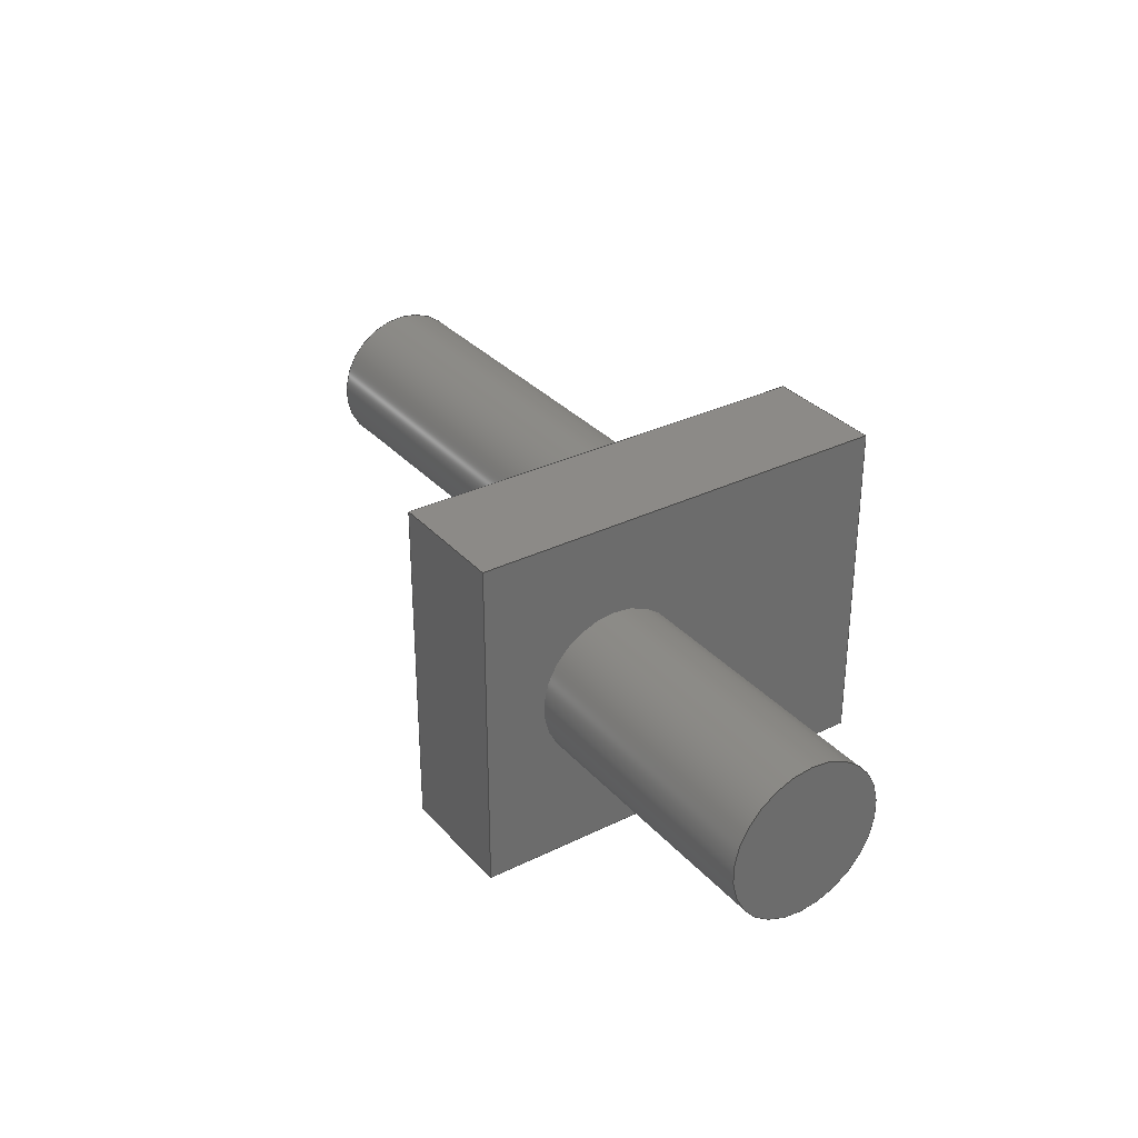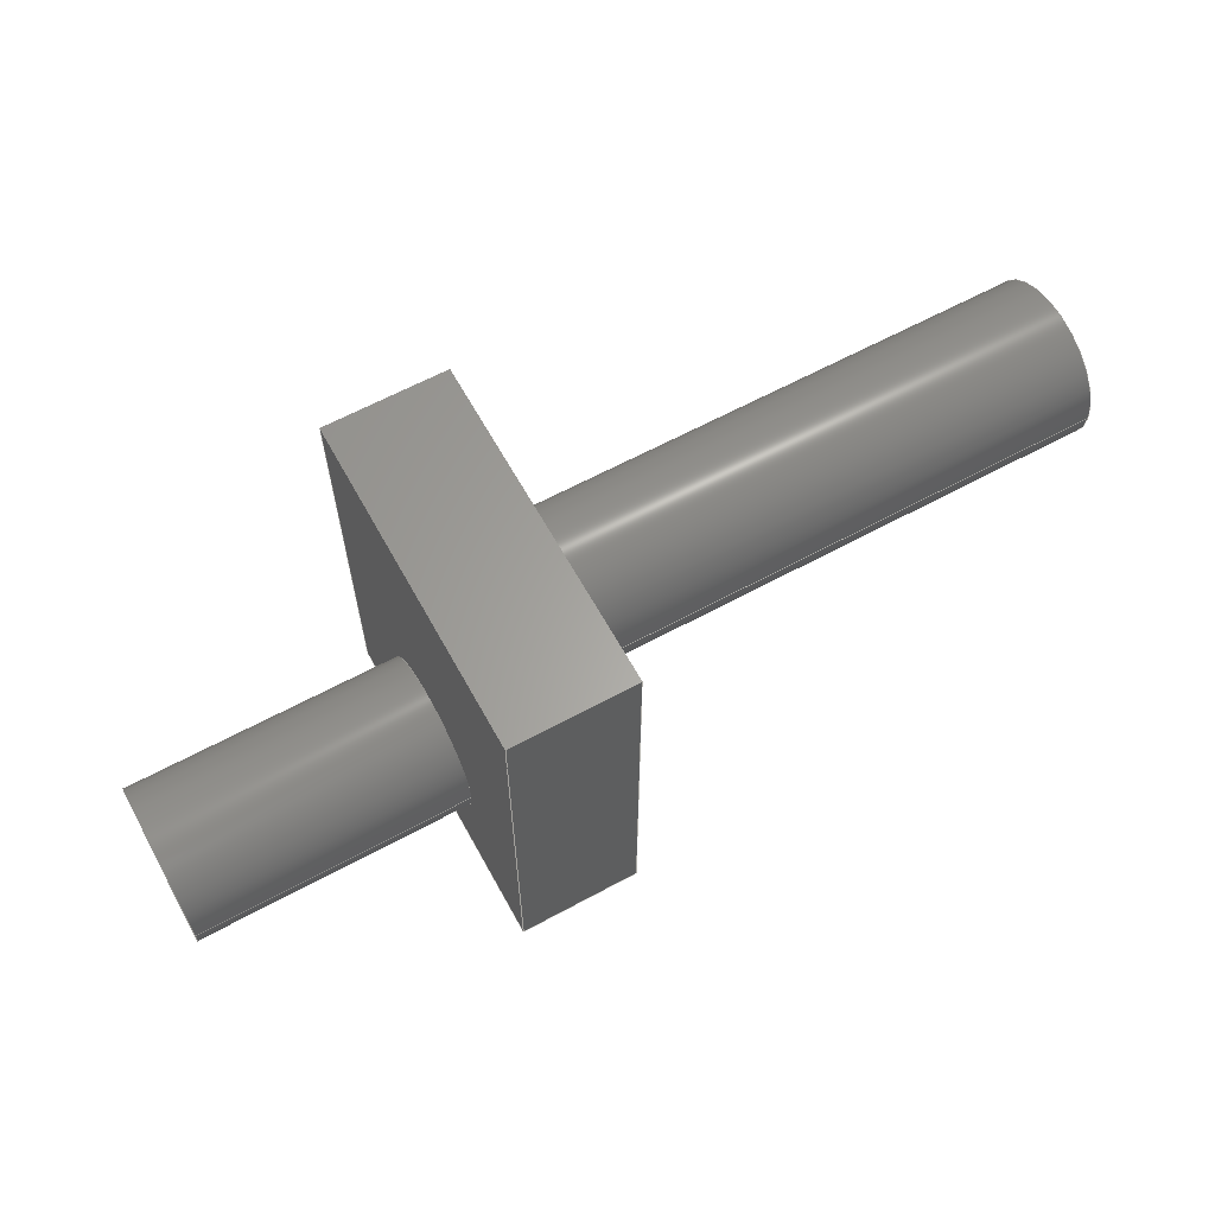
<metadata>
{"format":"step","ext":"step","renderer":"f3d","projection":"perspective","resolution":1024,"background":"white","views":[{"elev":32.3,"azim":-124.4,"up":"+Y"},{"elev":62.7,"azim":-28.8,"up":"+Z"}]}
</metadata>
<code>
ISO-10303-21;
DATA;
#1=MECHANICAL_DESIGN_GEOMETRIC_PRESENTATION_REPRESENTATION('',(#10,#11,
#12,#13),#397);
#2=ITEM_DEFINED_TRANSFORMATION($,$,#233,#259);
#3=(
REPRESENTATION_RELATIONSHIP($,$,#408,#407)
REPRESENTATION_RELATIONSHIP_WITH_TRANSFORMATION(#2)
SHAPE_REPRESENTATION_RELATIONSHIP()
);
#4=CONTEXT_DEPENDENT_SHAPE_REPRESENTATION(#3,#406);
#5=NEXT_ASSEMBLY_USAGE_OCCURRENCE('Square Crank Proto v2:1',
'Square Crank Proto v2:1','Square Crank Proto v2:1',#410,#411,
'Square Crank Proto v2:1');
#6=SHAPE_REPRESENTATION_RELATIONSHIP('SRR','None',#408,#8);
#7=SHAPE_REPRESENTATION_RELATIONSHIP('SRR','None',#407,#9);
#8=ADVANCED_BREP_SHAPE_REPRESENTATION('',(#14,#15),#396);
#9=ADVANCED_BREP_SHAPE_REPRESENTATION('',(#16,#17),#395);
#10=STYLED_ITEM('',(#421),#14);
#11=STYLED_ITEM('',(#421),#15);
#12=STYLED_ITEM('',(#421),#16);
#13=STYLED_ITEM('',(#421),#17);
#14=MANIFOLD_SOLID_BREP('Body1',#216);
#15=MANIFOLD_SOLID_BREP('Body2',#217);
#16=MANIFOLD_SOLID_BREP('Body1',#218);
#17=MANIFOLD_SOLID_BREP('Body2',#219);
#18=FACE_BOUND('',#53,.T.);
#19=PLANE('',#237);
#20=PLANE('',#238);
#21=PLANE('',#239);
#22=PLANE('',#240);
#23=PLANE('',#241);
#24=PLANE('',#242);
#25=PLANE('',#243);
#26=PLANE('',#247);
#27=PLANE('',#248);
#28=PLANE('',#252);
#29=PLANE('',#253);
#30=PLANE('',#257);
#31=PLANE('',#258);
#32=FACE_OUTER_BOUND('',#49,.T.);
#33=FACE_OUTER_BOUND('',#50,.T.);
#34=FACE_OUTER_BOUND('',#51,.T.);
#35=FACE_OUTER_BOUND('',#52,.T.);
#36=FACE_OUTER_BOUND('',#54,.T.);
#37=FACE_OUTER_BOUND('',#55,.T.);
#38=FACE_OUTER_BOUND('',#56,.T.);
#39=FACE_OUTER_BOUND('',#57,.T.);
#40=FACE_OUTER_BOUND('',#58,.T.);
#41=FACE_OUTER_BOUND('',#59,.T.);
#42=FACE_OUTER_BOUND('',#60,.T.);
#43=FACE_OUTER_BOUND('',#61,.T.);
#44=FACE_OUTER_BOUND('',#62,.T.);
#45=FACE_OUTER_BOUND('',#63,.T.);
#46=FACE_OUTER_BOUND('',#64,.T.);
#47=FACE_OUTER_BOUND('',#65,.T.);
#48=FACE_OUTER_BOUND('',#66,.T.);
#49=EDGE_LOOP('',(#147,#148,#149,#150));
#50=EDGE_LOOP('',(#151));
#51=EDGE_LOOP('',(#152,#153,#154,#155));
#52=EDGE_LOOP('',(#156,#157,#158,#159));
#53=EDGE_LOOP('',(#160));
#54=EDGE_LOOP('',(#161,#162,#163,#164));
#55=EDGE_LOOP('',(#165,#166,#167,#168));
#56=EDGE_LOOP('',(#169,#170,#171,#172));
#57=EDGE_LOOP('',(#173,#174,#175,#176));
#58=EDGE_LOOP('',(#177,#178,#179,#180));
#59=EDGE_LOOP('',(#181));
#60=EDGE_LOOP('',(#182));
#61=EDGE_LOOP('',(#183,#184,#185,#186));
#62=EDGE_LOOP('',(#187));
#63=EDGE_LOOP('',(#188));
#64=EDGE_LOOP('',(#189,#190,#191,#192));
#65=EDGE_LOOP('',(#193));
#66=EDGE_LOOP('',(#194));
#67=LINE('',#338,#83);
#68=LINE('',#344,#84);
#69=LINE('',#346,#85);
#70=LINE('',#348,#86);
#71=LINE('',#349,#87);
#72=LINE('',#353,#88);
#73=LINE('',#355,#89);
#74=LINE('',#357,#90);
#75=LINE('',#358,#91);
#76=LINE('',#360,#92);
#77=LINE('',#361,#93);
#78=LINE('',#363,#94);
#79=LINE('',#365,#95);
#80=LINE('',#371,#96);
#81=LINE('',#379,#97);
#82=LINE('',#387,#98);
#83=VECTOR('',#268,2.5);
#84=VECTOR('',#275,10);
#85=VECTOR('',#276,10);
#86=VECTOR('',#277,10);
#87=VECTOR('',#278,10);
#88=VECTOR('',#281,10);
#89=VECTOR('',#282,10);
#90=VECTOR('',#283,10);
#91=VECTOR('',#284,10);
#92=VECTOR('',#287,10);
#93=VECTOR('',#288,10);
#94=VECTOR('',#291,10);
#95=VECTOR('',#294,10);
#96=VECTOR('',#301,2.4);
#97=VECTOR('',#312,2.4);
#98=VECTOR('',#323,2.5);
#99=CIRCLE('',#235,2.5);
#100=CIRCLE('',#236,2.5);
#101=CIRCLE('',#245,2.4);
#102=CIRCLE('',#246,2.4);
#103=CIRCLE('',#250,2.4);
#104=CIRCLE('',#251,2.4);
#105=CIRCLE('',#255,2.5);
#106=CIRCLE('',#256,2.5);
#107=VERTEX_POINT('',#335);
#108=VERTEX_POINT('',#337);
#109=VERTEX_POINT('',#342);
#110=VERTEX_POINT('',#343);
#111=VERTEX_POINT('',#345);
#112=VERTEX_POINT('',#347);
#113=VERTEX_POINT('',#351);
#114=VERTEX_POINT('',#352);
#115=VERTEX_POINT('',#354);
#116=VERTEX_POINT('',#356);
#117=VERTEX_POINT('',#368);
#118=VERTEX_POINT('',#370);
#119=VERTEX_POINT('',#376);
#120=VERTEX_POINT('',#378);
#121=VERTEX_POINT('',#384);
#122=VERTEX_POINT('',#386);
#123=EDGE_CURVE('',#107,#107,#99,.T.);
#124=EDGE_CURVE('',#107,#108,#67,.T.);
#125=EDGE_CURVE('',#108,#108,#100,.T.);
#126=EDGE_CURVE('',#109,#110,#68,.T.);
#127=EDGE_CURVE('',#110,#111,#69,.T.);
#128=EDGE_CURVE('',#111,#112,#70,.T.);
#129=EDGE_CURVE('',#112,#109,#71,.T.);
#130=EDGE_CURVE('',#113,#114,#72,.T.);
#131=EDGE_CURVE('',#114,#115,#73,.T.);
#132=EDGE_CURVE('',#115,#116,#74,.T.);
#133=EDGE_CURVE('',#116,#113,#75,.T.);
#134=EDGE_CURVE('',#112,#115,#76,.T.);
#135=EDGE_CURVE('',#109,#114,#77,.T.);
#136=EDGE_CURVE('',#111,#116,#78,.T.);
#137=EDGE_CURVE('',#110,#113,#79,.T.);
#138=EDGE_CURVE('',#117,#117,#101,.T.);
#139=EDGE_CURVE('',#117,#118,#80,.T.);
#140=EDGE_CURVE('',#118,#118,#102,.T.);
#141=EDGE_CURVE('',#119,#119,#103,.T.);
#142=EDGE_CURVE('',#119,#120,#81,.T.);
#143=EDGE_CURVE('',#120,#120,#104,.T.);
#144=EDGE_CURVE('',#121,#121,#105,.T.);
#145=EDGE_CURVE('',#121,#122,#82,.T.);
#146=EDGE_CURVE('',#122,#122,#106,.T.);
#147=ORIENTED_EDGE('',*,*,#123,.F.);
#148=ORIENTED_EDGE('',*,*,#124,.T.);
#149=ORIENTED_EDGE('',*,*,#125,.F.);
#150=ORIENTED_EDGE('',*,*,#124,.F.);
#151=ORIENTED_EDGE('',*,*,#123,.T.);
#152=ORIENTED_EDGE('',*,*,#126,.T.);
#153=ORIENTED_EDGE('',*,*,#127,.T.);
#154=ORIENTED_EDGE('',*,*,#128,.T.);
#155=ORIENTED_EDGE('',*,*,#129,.T.);
#156=ORIENTED_EDGE('',*,*,#130,.T.);
#157=ORIENTED_EDGE('',*,*,#131,.T.);
#158=ORIENTED_EDGE('',*,*,#132,.T.);
#159=ORIENTED_EDGE('',*,*,#133,.T.);
#160=ORIENTED_EDGE('',*,*,#125,.T.);
#161=ORIENTED_EDGE('',*,*,#134,.T.);
#162=ORIENTED_EDGE('',*,*,#131,.F.);
#163=ORIENTED_EDGE('',*,*,#135,.F.);
#164=ORIENTED_EDGE('',*,*,#129,.F.);
#165=ORIENTED_EDGE('',*,*,#136,.T.);
#166=ORIENTED_EDGE('',*,*,#132,.F.);
#167=ORIENTED_EDGE('',*,*,#134,.F.);
#168=ORIENTED_EDGE('',*,*,#128,.F.);
#169=ORIENTED_EDGE('',*,*,#137,.T.);
#170=ORIENTED_EDGE('',*,*,#133,.F.);
#171=ORIENTED_EDGE('',*,*,#136,.F.);
#172=ORIENTED_EDGE('',*,*,#127,.F.);
#173=ORIENTED_EDGE('',*,*,#135,.T.);
#174=ORIENTED_EDGE('',*,*,#130,.F.);
#175=ORIENTED_EDGE('',*,*,#137,.F.);
#176=ORIENTED_EDGE('',*,*,#126,.F.);
#177=ORIENTED_EDGE('',*,*,#138,.F.);
#178=ORIENTED_EDGE('',*,*,#139,.T.);
#179=ORIENTED_EDGE('',*,*,#140,.F.);
#180=ORIENTED_EDGE('',*,*,#139,.F.);
#181=ORIENTED_EDGE('',*,*,#140,.T.);
#182=ORIENTED_EDGE('',*,*,#138,.T.);
#183=ORIENTED_EDGE('',*,*,#141,.F.);
#184=ORIENTED_EDGE('',*,*,#142,.T.);
#185=ORIENTED_EDGE('',*,*,#143,.T.);
#186=ORIENTED_EDGE('',*,*,#142,.F.);
#187=ORIENTED_EDGE('',*,*,#141,.T.);
#188=ORIENTED_EDGE('',*,*,#143,.F.);
#189=ORIENTED_EDGE('',*,*,#144,.F.);
#190=ORIENTED_EDGE('',*,*,#145,.T.);
#191=ORIENTED_EDGE('',*,*,#146,.F.);
#192=ORIENTED_EDGE('',*,*,#145,.F.);
#193=ORIENTED_EDGE('',*,*,#146,.T.);
#194=ORIENTED_EDGE('',*,*,#144,.T.);
#195=CYLINDRICAL_SURFACE('',#234,2.5);
#196=CYLINDRICAL_SURFACE('',#244,2.4);
#197=CYLINDRICAL_SURFACE('',#249,2.4);
#198=CYLINDRICAL_SURFACE('',#254,2.5);
#199=ADVANCED_FACE('',(#32),#195,.T.);
#200=ADVANCED_FACE('',(#33),#19,.T.);
#201=ADVANCED_FACE('',(#34),#20,.T.);
#202=ADVANCED_FACE('',(#35,#18),#21,.F.);
#203=ADVANCED_FACE('',(#36),#22,.F.);
#204=ADVANCED_FACE('',(#37),#23,.F.);
#205=ADVANCED_FACE('',(#38),#24,.F.);
#206=ADVANCED_FACE('',(#39),#25,.F.);
#207=ADVANCED_FACE('',(#40),#196,.T.);
#208=ADVANCED_FACE('',(#41),#26,.T.);
#209=ADVANCED_FACE('',(#42),#27,.T.);
#210=ADVANCED_FACE('',(#43),#197,.T.);
#211=ADVANCED_FACE('',(#44),#28,.T.);
#212=ADVANCED_FACE('',(#45),#29,.F.);
#213=ADVANCED_FACE('',(#46),#198,.T.);
#214=ADVANCED_FACE('',(#47),#30,.T.);
#215=ADVANCED_FACE('',(#48),#31,.T.);
#216=CLOSED_SHELL('',(#199,#200,#201,#202,#203,#204,#205,#206));
#217=CLOSED_SHELL('',(#207,#208,#209));
#218=CLOSED_SHELL('',(#210,#211,#212));
#219=CLOSED_SHELL('',(#213,#214,#215));
#220=DERIVED_UNIT_ELEMENT(#222,1);
#221=DERIVED_UNIT_ELEMENT(#399,-3);
#222=(
MASS_UNIT()
NAMED_UNIT(*)
SI_UNIT(.KILO.,.GRAM.)
);
#223=DERIVED_UNIT((#220,#221));
#224=MEASURE_REPRESENTATION_ITEM('density measure',
POSITIVE_RATIO_MEASURE(7850),#223);
#225=PROPERTY_DEFINITION_REPRESENTATION(#230,#227);
#226=PROPERTY_DEFINITION_REPRESENTATION(#231,#228);
#227=REPRESENTATION('material name',(#229),#396);
#228=REPRESENTATION('density',(#224),#396);
#229=DESCRIPTIVE_REPRESENTATION_ITEM('Steel','Steel');
#230=PROPERTY_DEFINITION('material property','material name',#411);
#231=PROPERTY_DEFINITION('material property','density of part',#411);
#232=AXIS2_PLACEMENT_3D('',#332,#260,#261);
#233=AXIS2_PLACEMENT_3D('',#333,#262,#263);
#234=AXIS2_PLACEMENT_3D('',#334,#264,#265);
#235=AXIS2_PLACEMENT_3D('',#336,#266,#267);
#236=AXIS2_PLACEMENT_3D('',#339,#269,#270);
#237=AXIS2_PLACEMENT_3D('',#340,#271,#272);
#238=AXIS2_PLACEMENT_3D('',#341,#273,#274);
#239=AXIS2_PLACEMENT_3D('',#350,#279,#280);
#240=AXIS2_PLACEMENT_3D('',#359,#285,#286);
#241=AXIS2_PLACEMENT_3D('',#362,#289,#290);
#242=AXIS2_PLACEMENT_3D('',#364,#292,#293);
#243=AXIS2_PLACEMENT_3D('',#366,#295,#296);
#244=AXIS2_PLACEMENT_3D('',#367,#297,#298);
#245=AXIS2_PLACEMENT_3D('',#369,#299,#300);
#246=AXIS2_PLACEMENT_3D('',#372,#302,#303);
#247=AXIS2_PLACEMENT_3D('',#373,#304,#305);
#248=AXIS2_PLACEMENT_3D('',#374,#306,#307);
#249=AXIS2_PLACEMENT_3D('',#375,#308,#309);
#250=AXIS2_PLACEMENT_3D('',#377,#310,#311);
#251=AXIS2_PLACEMENT_3D('',#380,#313,#314);
#252=AXIS2_PLACEMENT_3D('',#381,#315,#316);
#253=AXIS2_PLACEMENT_3D('',#382,#317,#318);
#254=AXIS2_PLACEMENT_3D('',#383,#319,#320);
#255=AXIS2_PLACEMENT_3D('',#385,#321,#322);
#256=AXIS2_PLACEMENT_3D('',#388,#324,#325);
#257=AXIS2_PLACEMENT_3D('',#389,#326,#327);
#258=AXIS2_PLACEMENT_3D('',#390,#328,#329);
#259=AXIS2_PLACEMENT_3D('',#391,#330,#331);
#260=DIRECTION('axis',(0,0,1));
#261=DIRECTION('refdir',(1,0,0));
#262=DIRECTION('axis',(0,0,1));
#263=DIRECTION('refdir',(1,0,0));
#264=DIRECTION('center_axis',(-1,0,2.22e-16));
#265=DIRECTION('ref_axis',(0,1,0));
#266=DIRECTION('center_axis',(-1,0,2.22e-16));
#267=DIRECTION('ref_axis',(0,1,0));
#268=DIRECTION('',(1,0,-2.22e-16));
#269=DIRECTION('center_axis',(1,0,0));
#270=DIRECTION('ref_axis',(-2.22e-16,0,-1));
#271=DIRECTION('center_axis',(-1,0,2.22e-16));
#272=DIRECTION('ref_axis',(0,1,0));
#273=DIRECTION('center_axis',(1,0,0));
#274=DIRECTION('ref_axis',(0,0,1));
#275=DIRECTION('',(0,-1,0));
#276=DIRECTION('',(0,0,-1));
#277=DIRECTION('',(0,1,0));
#278=DIRECTION('',(0,0,1));
#279=DIRECTION('center_axis',(1,0,0));
#280=DIRECTION('ref_axis',(0,0,1));
#281=DIRECTION('',(0,1,0));
#282=DIRECTION('',(0,0,-1));
#283=DIRECTION('',(0,-1,0));
#284=DIRECTION('',(0,0,1));
#285=DIRECTION('center_axis',(0,-1,0));
#286=DIRECTION('ref_axis',(1,0,0));
#287=DIRECTION('',(-1,0,0));
#288=DIRECTION('',(-1,0,0));
#289=DIRECTION('center_axis',(0,0,1));
#290=DIRECTION('ref_axis',(-1,0,0));
#291=DIRECTION('',(-1,0,0));
#292=DIRECTION('center_axis',(0,1,0));
#293=DIRECTION('ref_axis',(-1,0,0));
#294=DIRECTION('',(-1,0,0));
#295=DIRECTION('center_axis',(0,0,-1));
#296=DIRECTION('ref_axis',(1,0,0));
#297=DIRECTION('center_axis',(1,0,-2.22e-16));
#298=DIRECTION('ref_axis',(-2.22e-16,0,-1));
#299=DIRECTION('center_axis',(1,0,-2.22e-16));
#300=DIRECTION('ref_axis',(-2.22e-16,0,-1));
#301=DIRECTION('',(-1,0,2.22e-16));
#302=DIRECTION('center_axis',(-1,0,2.22e-16));
#303=DIRECTION('ref_axis',(-2.22e-16,0,-1));
#304=DIRECTION('center_axis',(-1,0,2.22e-16));
#305=DIRECTION('ref_axis',(2.22e-16,0,1));
#306=DIRECTION('center_axis',(1,0,-2.22e-16));
#307=DIRECTION('ref_axis',(-2.22e-16,0,-1));
#308=DIRECTION('center_axis',(1,0,-2.776e-16));
#309=DIRECTION('ref_axis',(-2.776e-16,0,-1));
#310=DIRECTION('center_axis',(1,0,-2.22e-16));
#311=DIRECTION('ref_axis',(-2.22e-16,0,-1));
#312=DIRECTION('',(-1,0,2.776e-16));
#313=DIRECTION('center_axis',(1,0,-2.22e-16));
#314=DIRECTION('ref_axis',(-2.22e-16,0,-1));
#315=DIRECTION('center_axis',(1,0,-2.22e-16));
#316=DIRECTION('ref_axis',(-2.22e-16,0,-1));
#317=DIRECTION('center_axis',(1,0,-2.22e-16));
#318=DIRECTION('ref_axis',(-2.22e-16,0,-1));
#319=DIRECTION('center_axis',(-1,0,2.22e-16));
#320=DIRECTION('ref_axis',(0,1,0));
#321=DIRECTION('center_axis',(-1,0,2.22e-16));
#322=DIRECTION('ref_axis',(0,1,0));
#323=DIRECTION('',(1,0,-2.22e-16));
#324=DIRECTION('center_axis',(1,0,-2.22e-16));
#325=DIRECTION('ref_axis',(0,1,0));
#326=DIRECTION('center_axis',(1,0,-2.22e-16));
#327=DIRECTION('ref_axis',(0,-1,0));
#328=DIRECTION('center_axis',(-1,0,2.22e-16));
#329=DIRECTION('ref_axis',(0,1,0));
#330=DIRECTION('',(0,0,1));
#331=DIRECTION('',(1,0,0));
#332=CARTESIAN_POINT('',(0,0,0));
#333=CARTESIAN_POINT('',(0,0,0));
#334=CARTESIAN_POINT('Origin',(-2.5,5.5,4.5));
#335=CARTESIAN_POINT('',(-9,3,4.5));
#336=CARTESIAN_POINT('Origin',(-9,5.5,4.5));
#337=CARTESIAN_POINT('',(0,3,4.5));
#338=CARTESIAN_POINT('',(-2.5,3,4.5));
#339=CARTESIAN_POINT('Origin',(0,5.5,4.5));
#340=CARTESIAN_POINT('Origin',(-9,5.5,4.5));
#341=CARTESIAN_POINT('Origin',(4,5.5,7));
#342=CARTESIAN_POINT('',(4,11,14));
#343=CARTESIAN_POINT('',(4,0,14));
#344=CARTESIAN_POINT('',(4,5.5,14));
#345=CARTESIAN_POINT('',(4,0,0));
#346=CARTESIAN_POINT('',(4,0,7));
#347=CARTESIAN_POINT('',(4,11,0));
#348=CARTESIAN_POINT('',(4,5.5,0));
#349=CARTESIAN_POINT('',(4,11,7));
#350=CARTESIAN_POINT('Origin',(0,5.5,7));
#351=CARTESIAN_POINT('',(0,0,14));
#352=CARTESIAN_POINT('',(0,11,14));
#353=CARTESIAN_POINT('',(0,5.5,14));
#354=CARTESIAN_POINT('',(0,11,0));
#355=CARTESIAN_POINT('',(0,11,7));
#356=CARTESIAN_POINT('',(0,0,0));
#357=CARTESIAN_POINT('',(0,5.5,0));
#358=CARTESIAN_POINT('',(0,0,7));
#359=CARTESIAN_POINT('Origin',(2,11,7));
#360=CARTESIAN_POINT('',(2,11,0));
#361=CARTESIAN_POINT('',(2,11,14));
#362=CARTESIAN_POINT('Origin',(2,5.5,0));
#363=CARTESIAN_POINT('',(2,0,0));
#364=CARTESIAN_POINT('Origin',(2,0,7));
#365=CARTESIAN_POINT('',(2,0,14));
#366=CARTESIAN_POINT('Origin',(2,5.5,14));
#367=CARTESIAN_POINT('Origin',(8.5,5.5,9.6));
#368=CARTESIAN_POINT('',(13,5.5,12));
#369=CARTESIAN_POINT('Origin',(13,5.5,9.6));
#370=CARTESIAN_POINT('',(4,5.5,12));
#371=CARTESIAN_POINT('',(8.5,5.5,12));
#372=CARTESIAN_POINT('Origin',(4,5.5,9.6));
#373=CARTESIAN_POINT('Origin',(4,5.5,9.6));
#374=CARTESIAN_POINT('Origin',(13,5.5,9.6));
#375=CARTESIAN_POINT('Origin',(13,5.5,9.6));
#376=CARTESIAN_POINT('',(21,5.5,12));
#377=CARTESIAN_POINT('Origin',(21,5.5,9.6));
#378=CARTESIAN_POINT('',(13,5.5,12));
#379=CARTESIAN_POINT('',(13,5.5,12));
#380=CARTESIAN_POINT('Origin',(13,5.5,9.6));
#381=CARTESIAN_POINT('Origin',(21,5.5,9.6));
#382=CARTESIAN_POINT('Origin',(13,5.5,9.6));
#383=CARTESIAN_POINT('Origin',(12.5,5.5,9.6));
#384=CARTESIAN_POINT('',(4,3,9.6));
#385=CARTESIAN_POINT('Origin',(4,5.5,9.6));
#386=CARTESIAN_POINT('',(21,3,9.6));
#387=CARTESIAN_POINT('',(12.5,3,9.6));
#388=CARTESIAN_POINT('Origin',(21,5.5,9.6));
#389=CARTESIAN_POINT('Origin',(21,5.5,9.6));
#390=CARTESIAN_POINT('Origin',(4,5.5,9.6));
#391=CARTESIAN_POINT('',(0,0,0));
#392=UNCERTAINTY_MEASURE_WITH_UNIT(LENGTH_MEASURE(0.01),#398,
'DISTANCE_ACCURACY_VALUE',
'Maximum model space distance between geometric entities at asserted c
onnectivities');
#393=UNCERTAINTY_MEASURE_WITH_UNIT(LENGTH_MEASURE(0.01),#398,
'DISTANCE_ACCURACY_VALUE',
'Maximum model space distance between geometric entities at asserted c
onnectivities');
#394=UNCERTAINTY_MEASURE_WITH_UNIT(LENGTH_MEASURE(0.01),#398,
'DISTANCE_ACCURACY_VALUE',
'Maximum model space distance between geometric entities at asserted c
onnectivities');
#395=(
GEOMETRIC_REPRESENTATION_CONTEXT(3)
GLOBAL_UNCERTAINTY_ASSIGNED_CONTEXT((#392))
GLOBAL_UNIT_ASSIGNED_CONTEXT((#398,#400,#401))
REPRESENTATION_CONTEXT('','3D')
);
#396=(
GEOMETRIC_REPRESENTATION_CONTEXT(3)
GLOBAL_UNCERTAINTY_ASSIGNED_CONTEXT((#393))
GLOBAL_UNIT_ASSIGNED_CONTEXT((#398,#400,#401))
REPRESENTATION_CONTEXT('','3D')
);
#397=(
GEOMETRIC_REPRESENTATION_CONTEXT(3)
GLOBAL_UNCERTAINTY_ASSIGNED_CONTEXT((#394))
GLOBAL_UNIT_ASSIGNED_CONTEXT((#398,#400,#401))
REPRESENTATION_CONTEXT('','3D')
);
#398=(
LENGTH_UNIT()
NAMED_UNIT(*)
SI_UNIT(.MILLI.,.METRE.)
);
#399=(
LENGTH_UNIT()
NAMED_UNIT(*)
SI_UNIT($,.METRE.)
);
#400=(
NAMED_UNIT(*)
PLANE_ANGLE_UNIT()
SI_UNIT($,.RADIAN.)
);
#401=(
NAMED_UNIT(*)
SI_UNIT($,.STERADIAN.)
SOLID_ANGLE_UNIT()
);
#402=SHAPE_DEFINITION_REPRESENTATION(#404,#407);
#403=SHAPE_DEFINITION_REPRESENTATION(#405,#408);
#404=PRODUCT_DEFINITION_SHAPE('',$,#410);
#405=PRODUCT_DEFINITION_SHAPE('',$,#411);
#406=PRODUCT_DEFINITION_SHAPE($,$,#5);
#407=SHAPE_REPRESENTATION('',(#232,#259),#395);
#408=SHAPE_REPRESENTATION('',(#233),#396);
#409=PRODUCT_DEFINITION_CONTEXT('part definition',#417,'design');
#410=PRODUCT_DEFINITION('Square Crank End','Square Crank End v2',#412,#409);
#411=PRODUCT_DEFINITION('Square Crank Proto','Square Crank Proto v2',#413,
#409);
#412=PRODUCT_DEFINITION_FORMATION('',$,#419);
#413=PRODUCT_DEFINITION_FORMATION('',$,#420);
#414=PRODUCT_RELATED_PRODUCT_CATEGORY('Square Crank End v2',
'Square Crank End v2',(#419));
#415=PRODUCT_RELATED_PRODUCT_CATEGORY('Square Crank Proto v2',
'Square Crank Proto v2',(#420));
#416=APPLICATION_PROTOCOL_DEFINITION('international standard',
'ap242_managed_model_based_3d_engineering',2011,#417);
#417=APPLICATION_CONTEXT('Managed model based 3d engineering');
#418=PRODUCT_CONTEXT('part definition',#417,'mechanical');
#419=PRODUCT('Square Crank End','Square Crank End v2',$,(#418));
#420=PRODUCT('Square Crank Proto','Square Crank Proto v2',$,(#418));
#421=PRESENTATION_STYLE_ASSIGNMENT((#422));
#422=SURFACE_STYLE_USAGE(.BOTH.,#423);
#423=SURFACE_SIDE_STYLE('',(#424));
#424=SURFACE_STYLE_FILL_AREA(#425);
#425=FILL_AREA_STYLE('Steel - Satin',(#426));
#426=FILL_AREA_STYLE_COLOUR('Steel - Satin',#427);
#427=COLOUR_RGB('Steel - Satin',0.6275,0.6275,0.6275);
ENDSEC;
END-ISO-10303-21;

</code>
